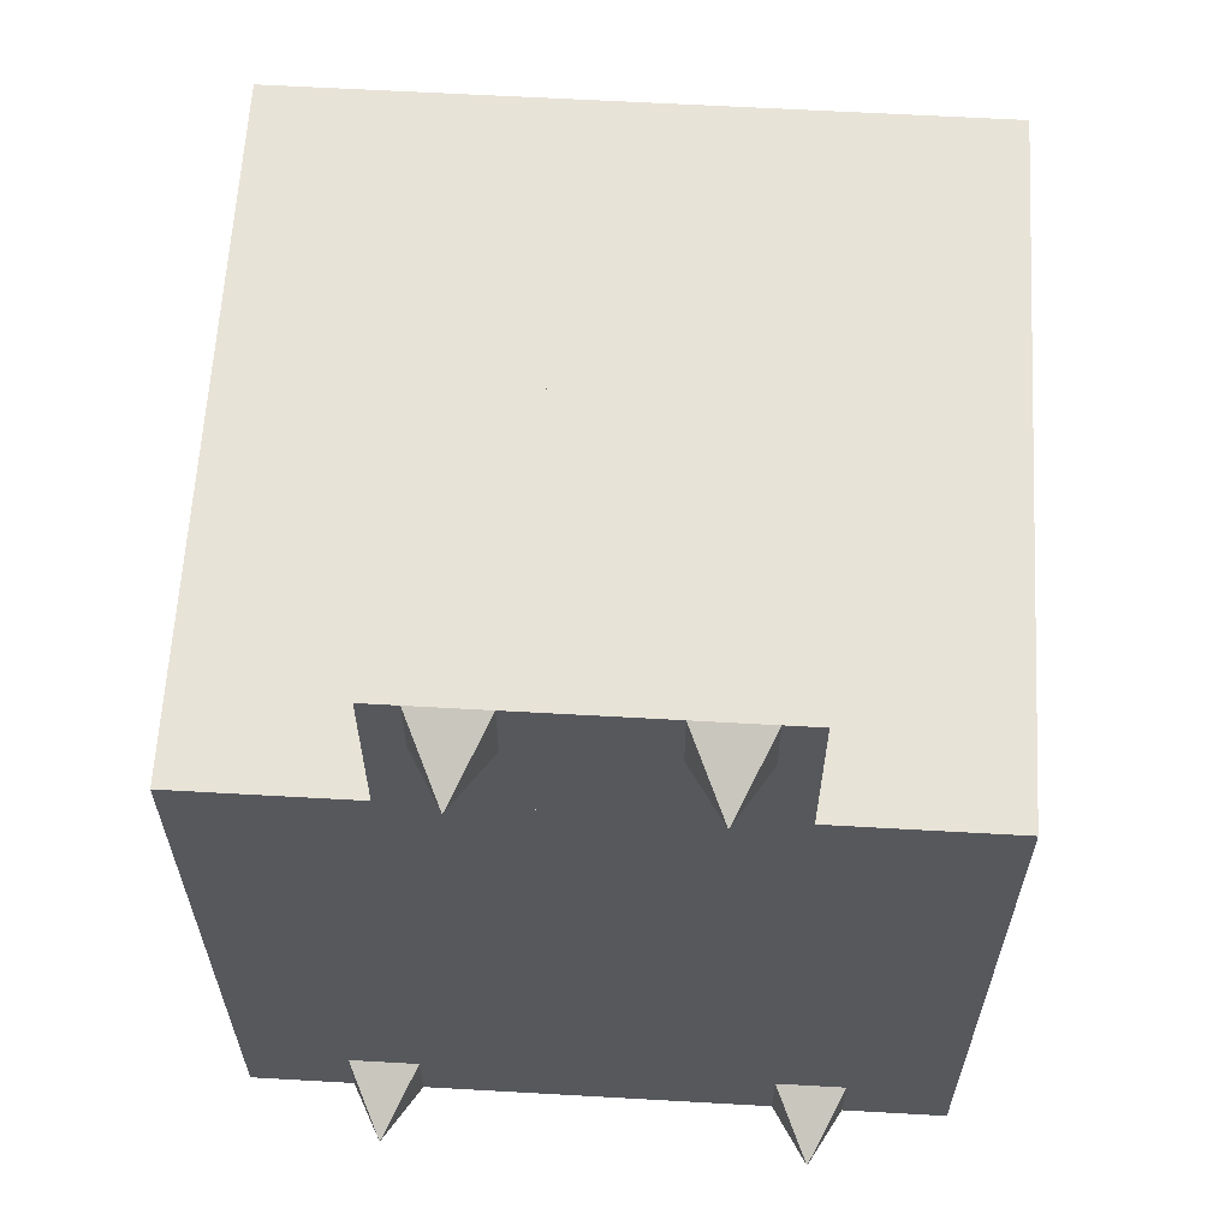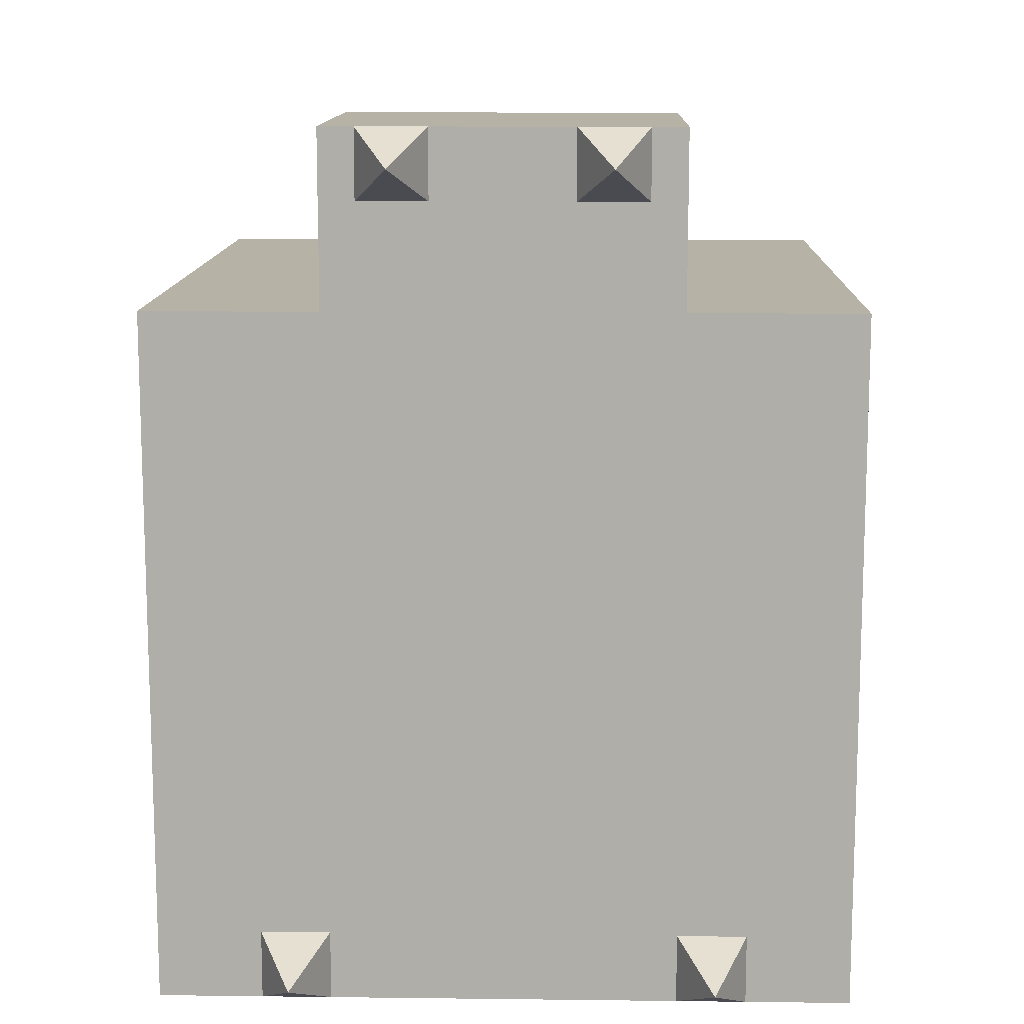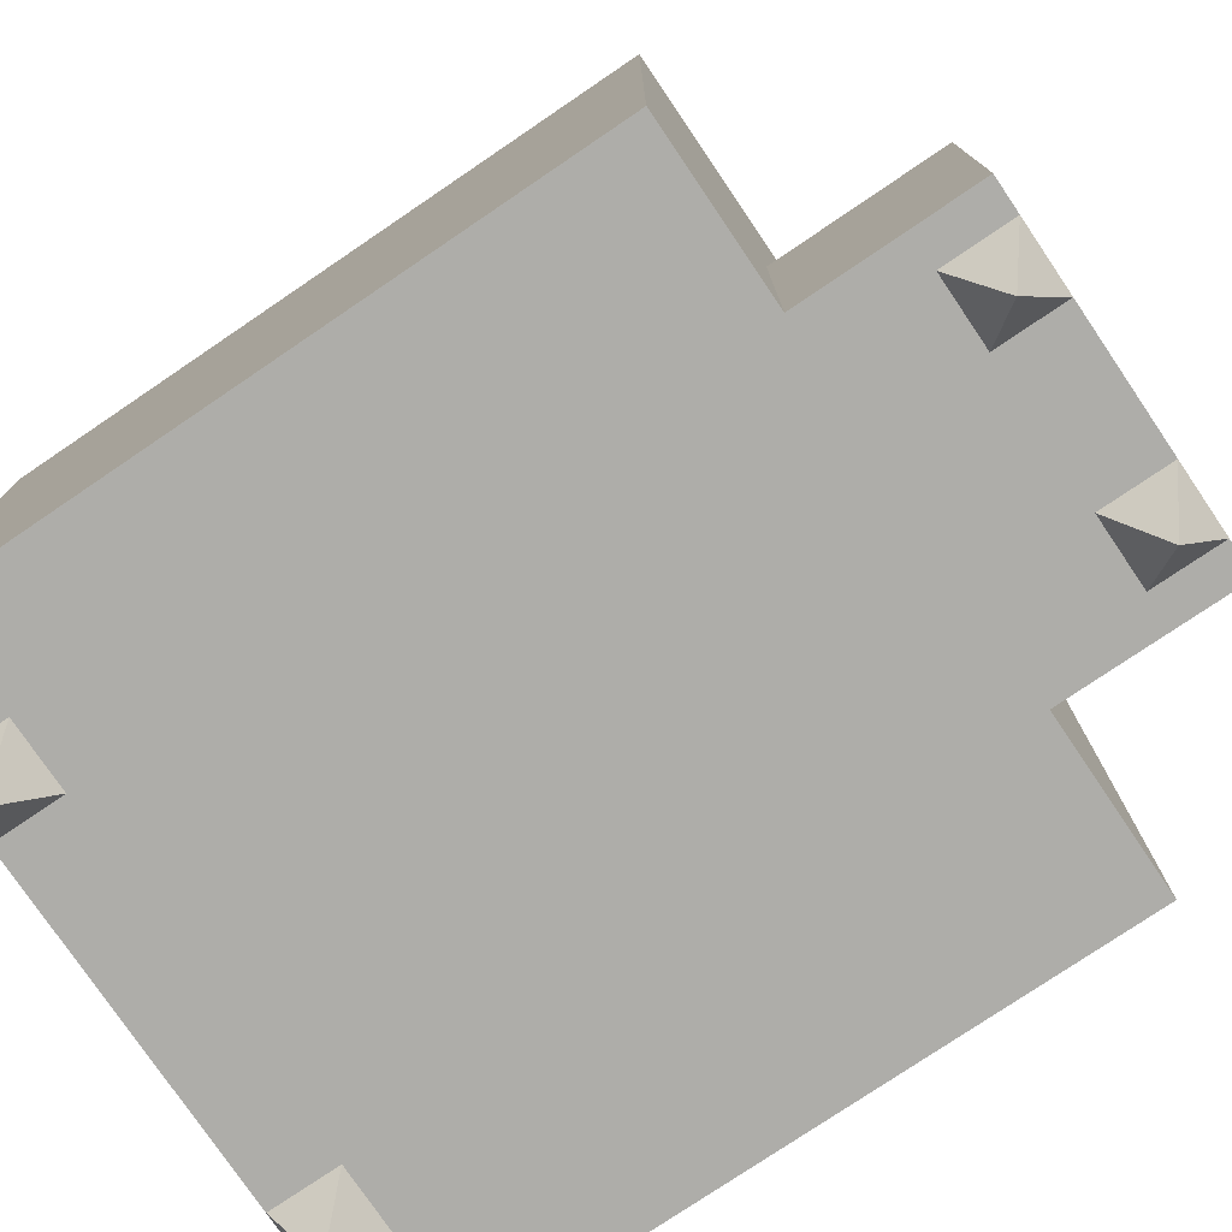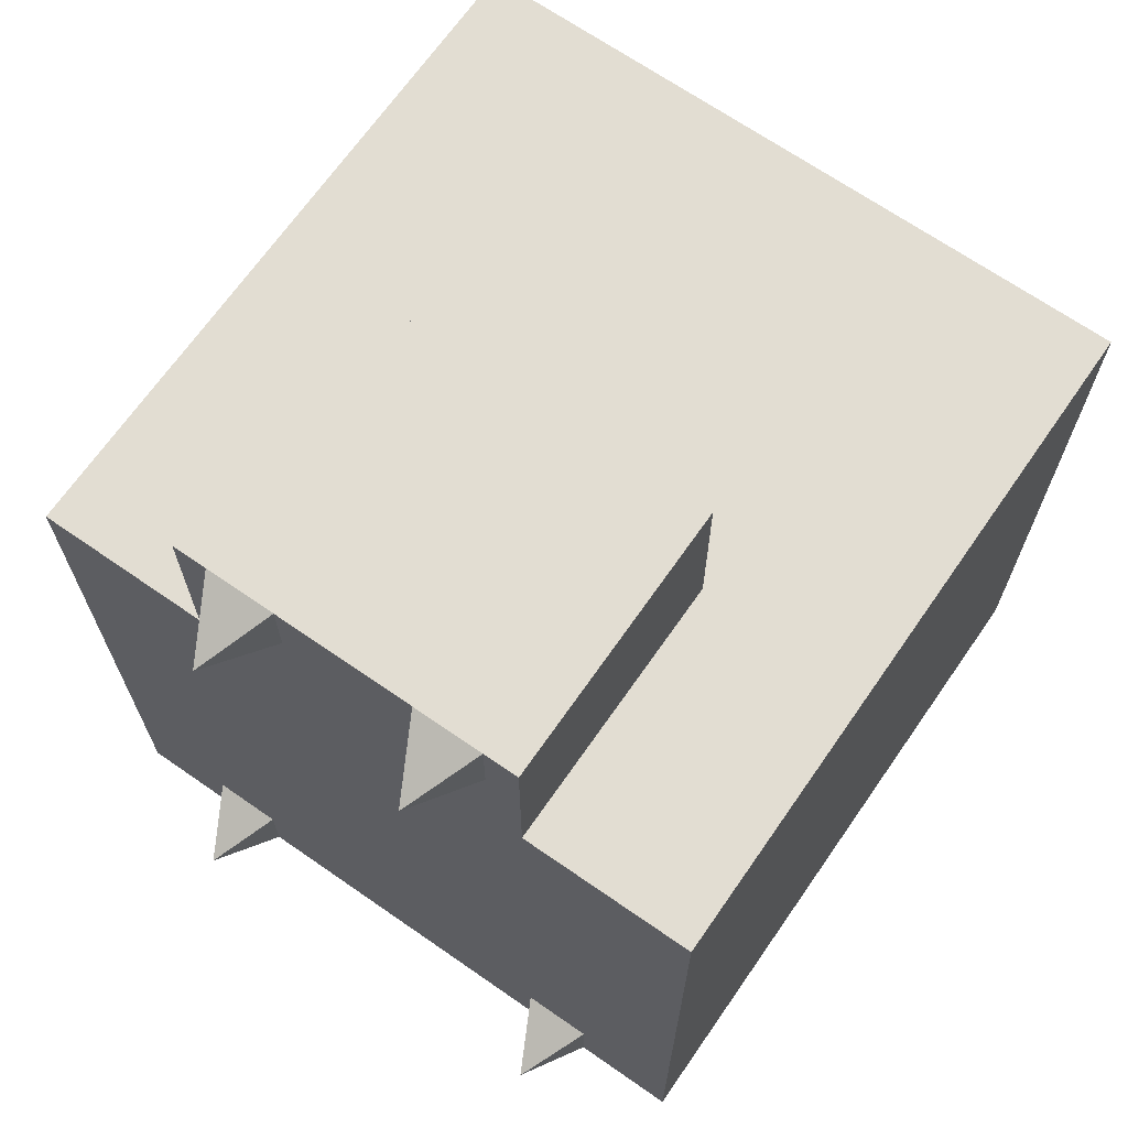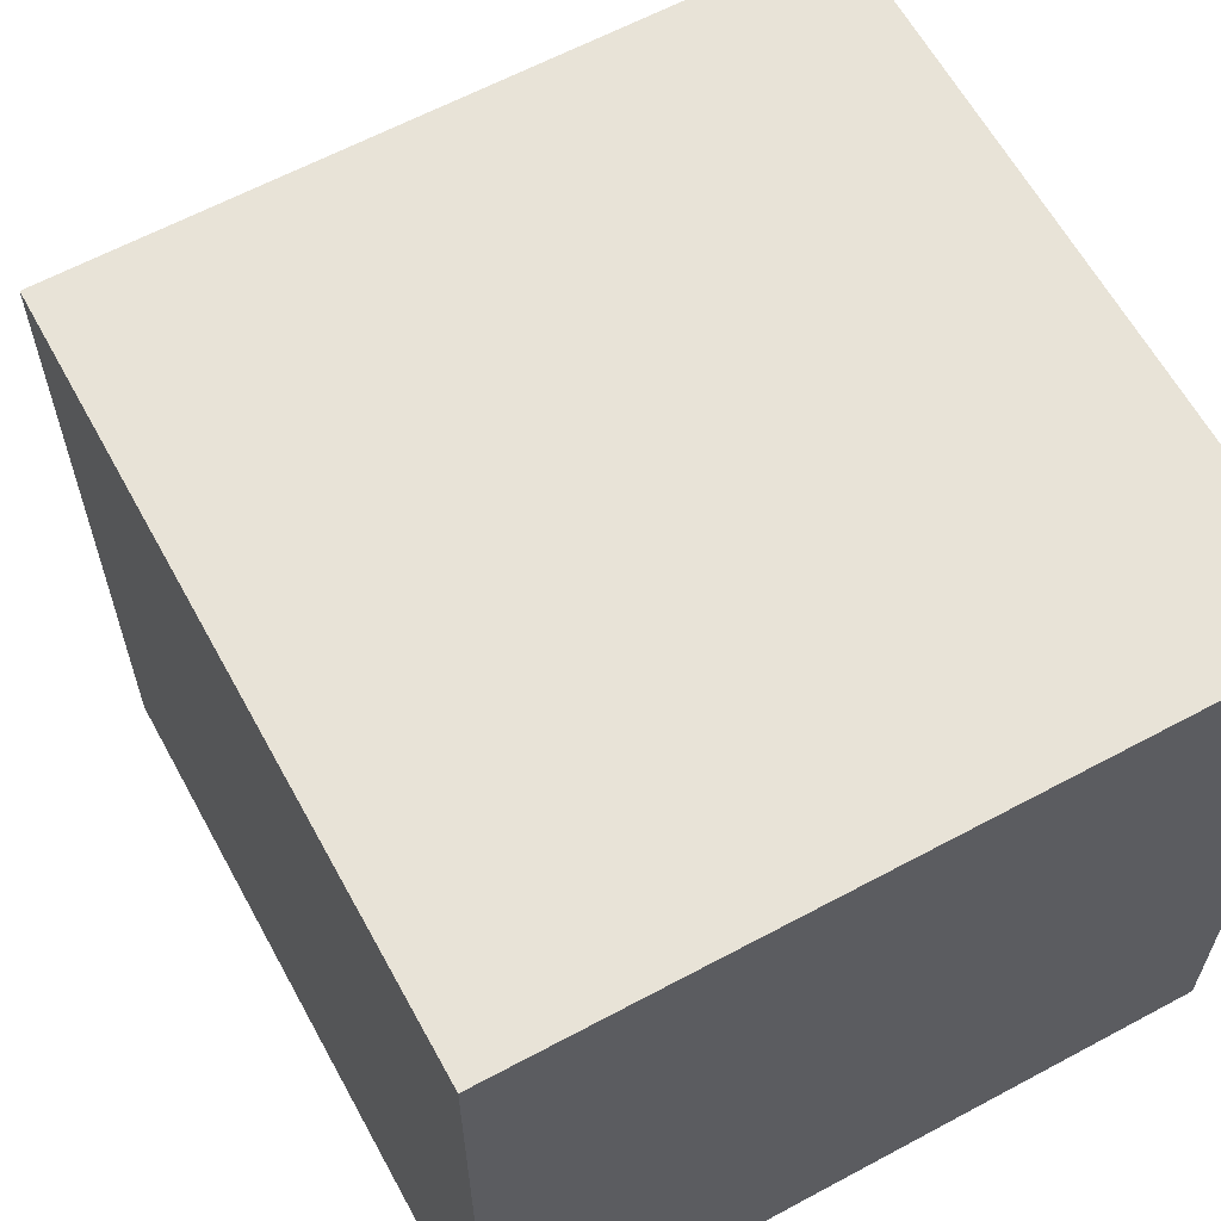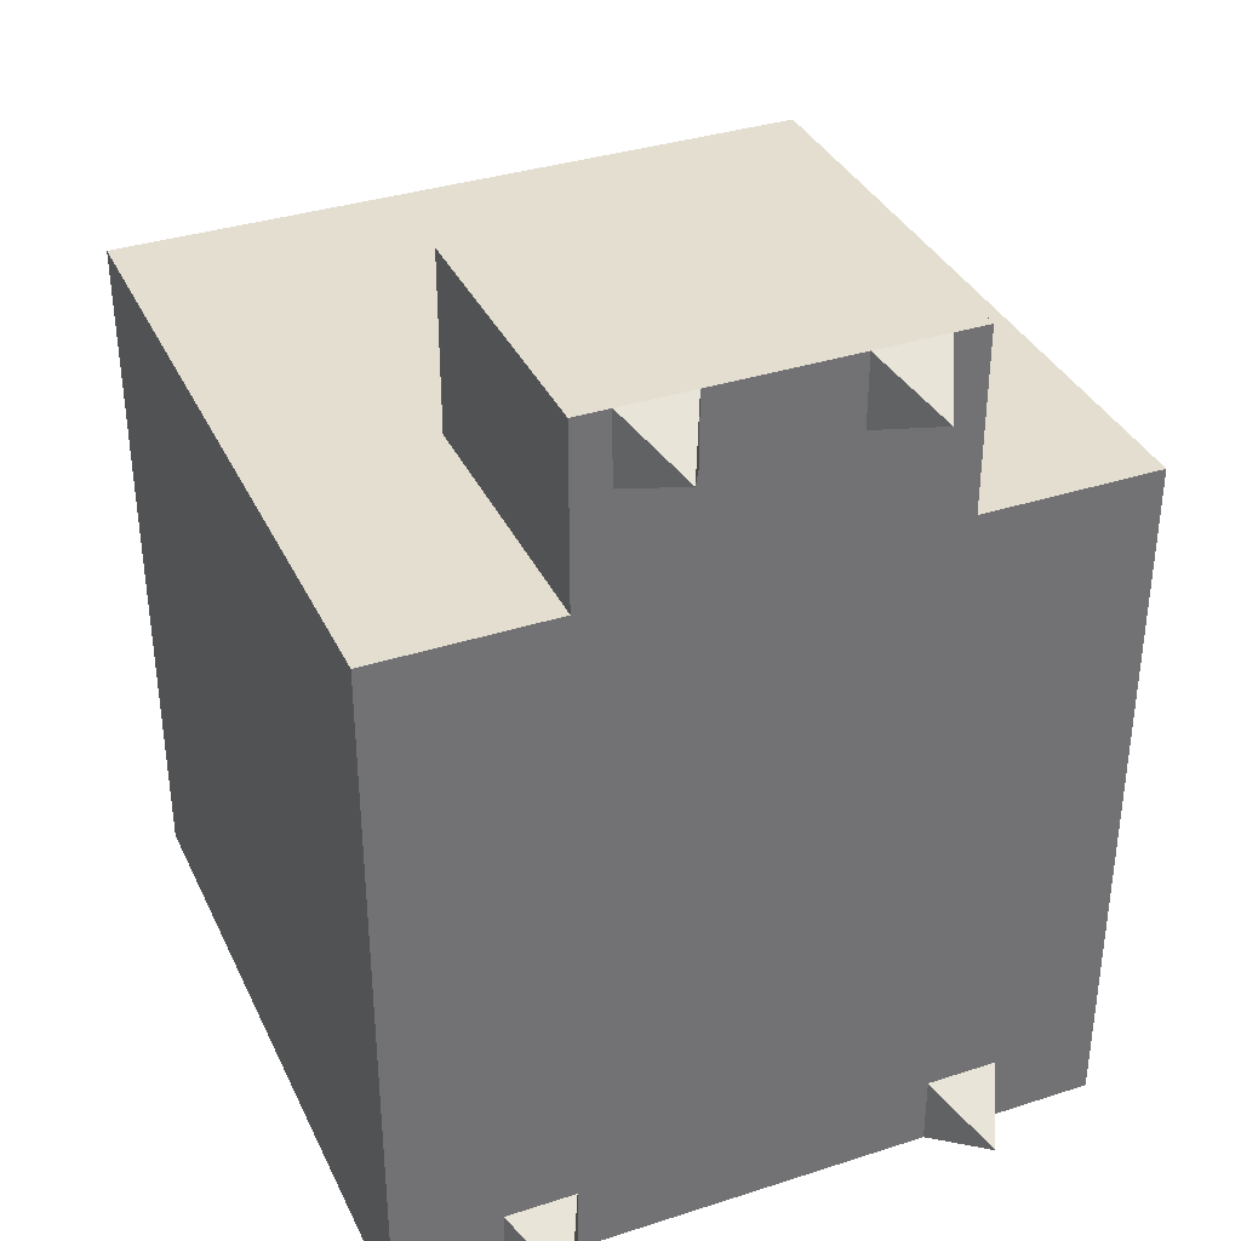
<metadata>
{"format":"obj","ext":"obj","renderer":"f3d","projection":"perspective","resolution":1024,"background":"white","views":[{"elev":62.1,"azim":3.3,"up":"+Z"},{"elev":12.2,"azim":1.6,"up":"+Z"},{"elev":-77.1,"azim":-55.9,"up":"+Y"},{"elev":68.2,"azim":34.8,"up":"+Z"},{"elev":62.4,"azim":151.4,"up":"+Y"},{"elev":35.7,"azim":-23.0,"up":"+Z"}]}
</metadata>
<code>
o Cube
v -1 1 1
v -1 -1 1
v -1 1 -1
v -1 -1 -1
v 1 1 1
v 1 -1 1
v 1 1 -1
v 1 -1 -1
f 1 5 7 3
f 4 3 7 8
f 8 7 5 6
f 6 2 4 8
f 2 1 3 4
f 6 5 1 2
o Cube.001
v -1 1 1
v 1 1 1
v 1 1 -1
v -1 1 -1
v -1 -1 -1
v 1 -1 -1
v 1 -1 1
v -1 -1 1
f 9 10 11 12
f 13 12 11 14
f 14 11 10 15
f 15 16 13 14
f 16 9 12 13
f 15 10 9 16
o Cube.002
v 0.5 -1 1
v 0.5 -1 1.5
v -0.5 -1 1.5
v -0.5 -1 1
v -0.5 -0.2 1.5
v -0.5 -0.2 1
v 0.5 -0.2 1.5
v 0.5 -0.2 1
v 1 -0 -1
v -1 -0 -1
v -1 0 1
v 1 0 1
f 17 18 19 20
f 20 19 21 22
f 22 21 23 24
f 24 23 18 17
f 25 26 27 28
f 21 19 18 23
o 平面
v 0.4 -1 1.3
v 0.2 -1 1.3
v 0.3 -1.2 1.4
v 0.4 -1 1.5
v 0.2 -1 1.5
f 29 30 31
f 32 31 33
f 31 32 29
f 33 31 30
o 平面.001
v -0.2 -1 1.3
v -0.4 -1 1.3
v -0.3 -1.2 1.4
v -0.2 -1 1.5
v -0.4 -1 1.5
f 34 35 36
f 37 36 38
f 36 37 34
f 38 36 35
o 平面.002
v -0.5 -1 -1
v -0.7 -1 -1
v -0.6 -1.2 -0.9
v -0.5 -1 -0.8
v -0.7 -1 -0.8
f 39 40 41
f 42 41 43
f 41 42 39
f 43 41 40
o 平面.003
v 0.7 -1 -1
v 0.5 -1 -1
v 0.6 -1.2 -0.9
v 0.7 -1 -0.8
v 0.5 -1 -0.8
f 44 45 46
f 47 46 48
f 46 47 44
f 48 46 45

</code>
